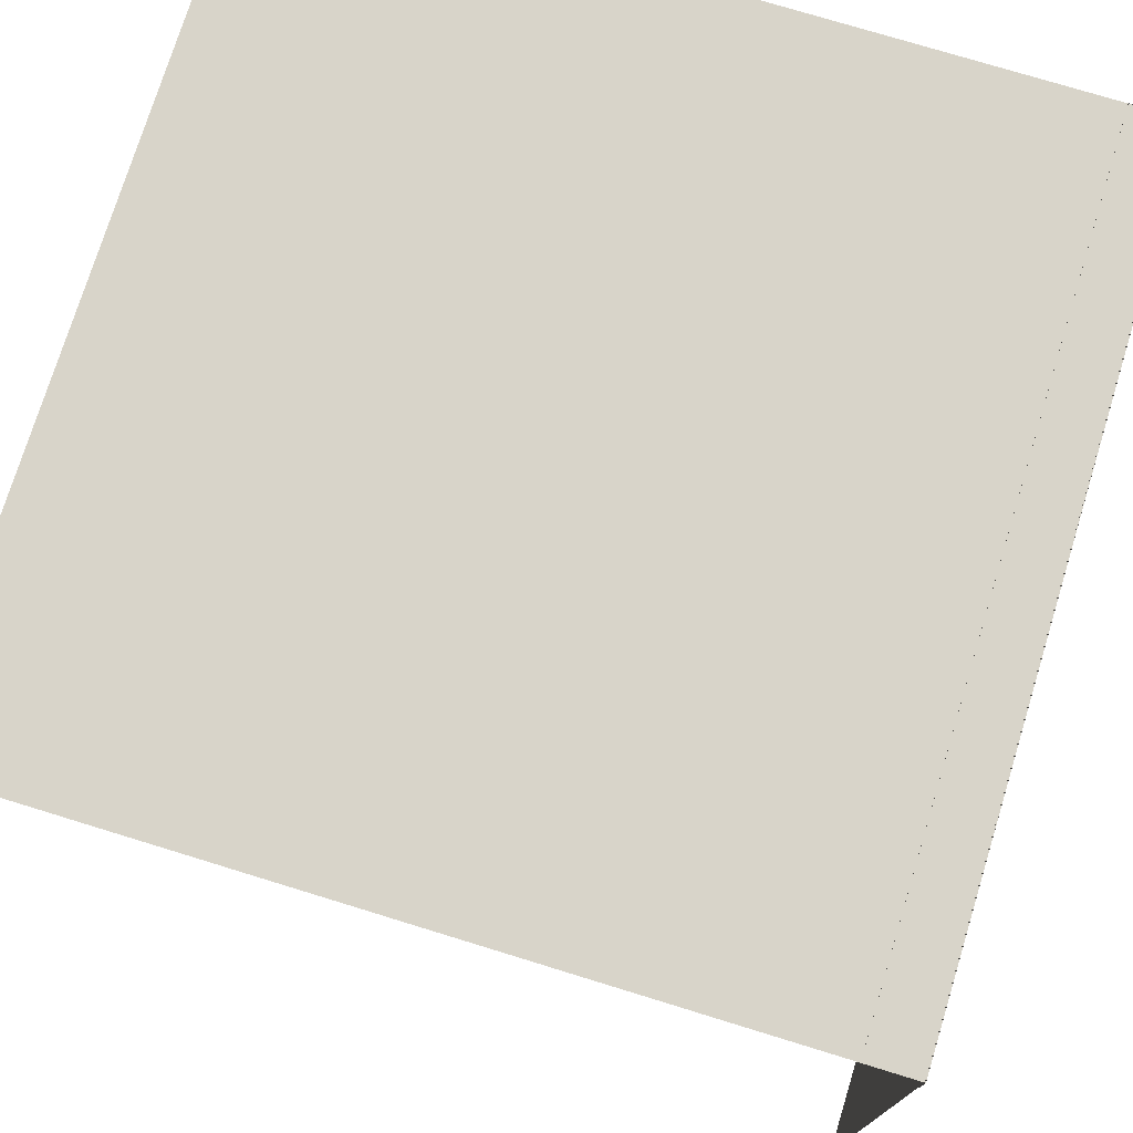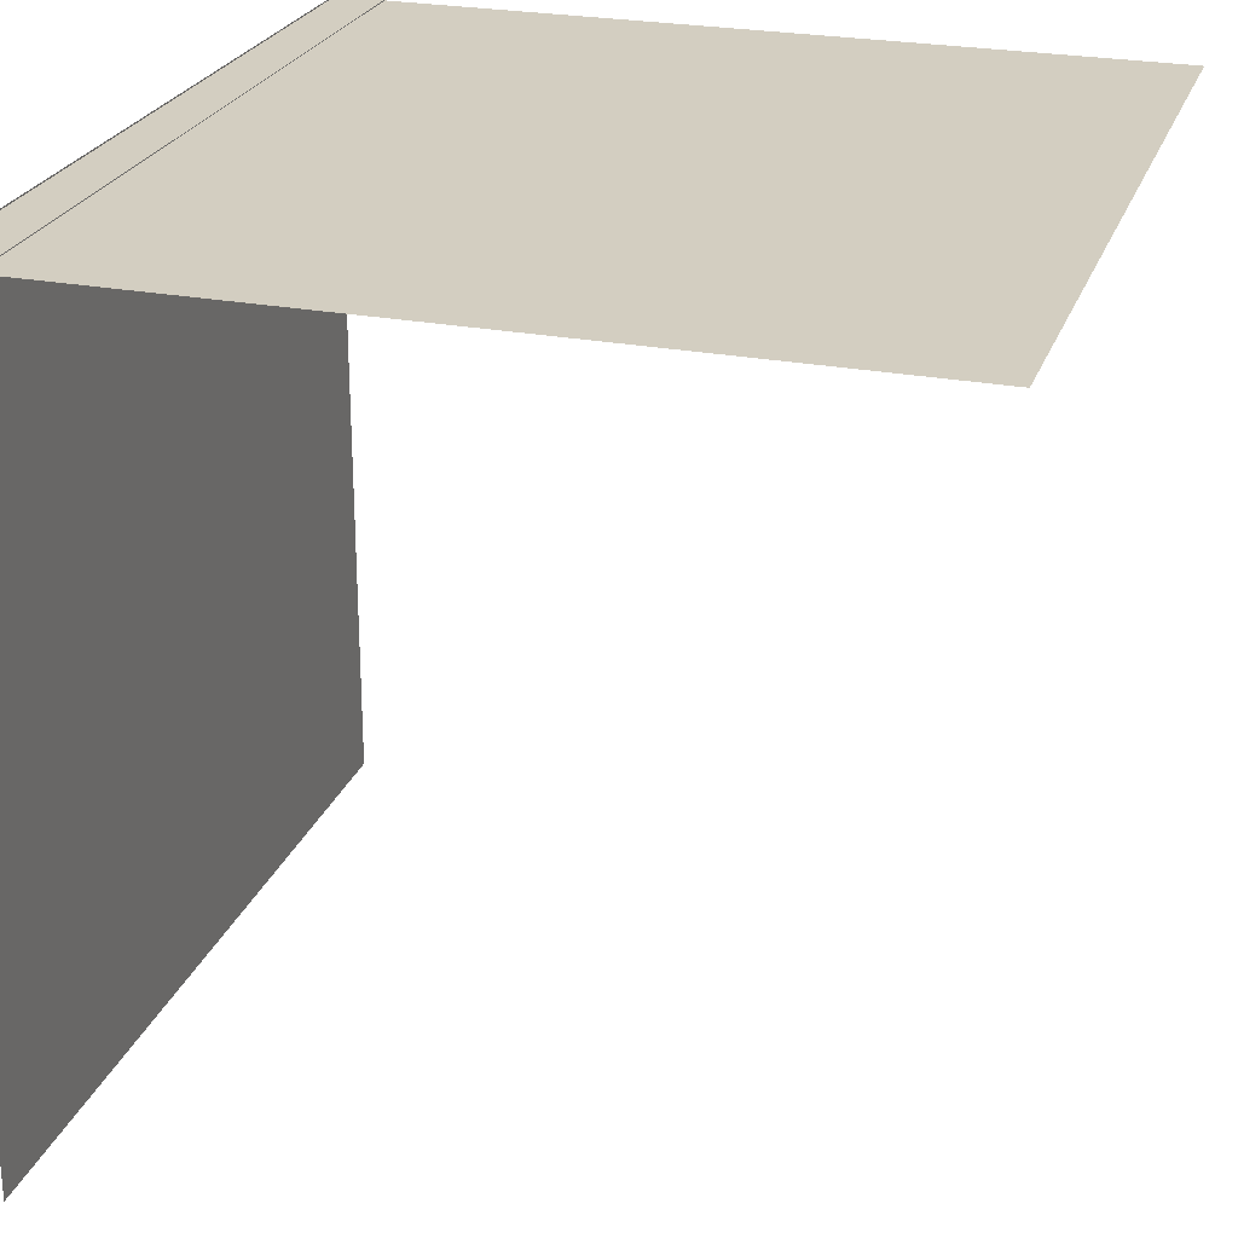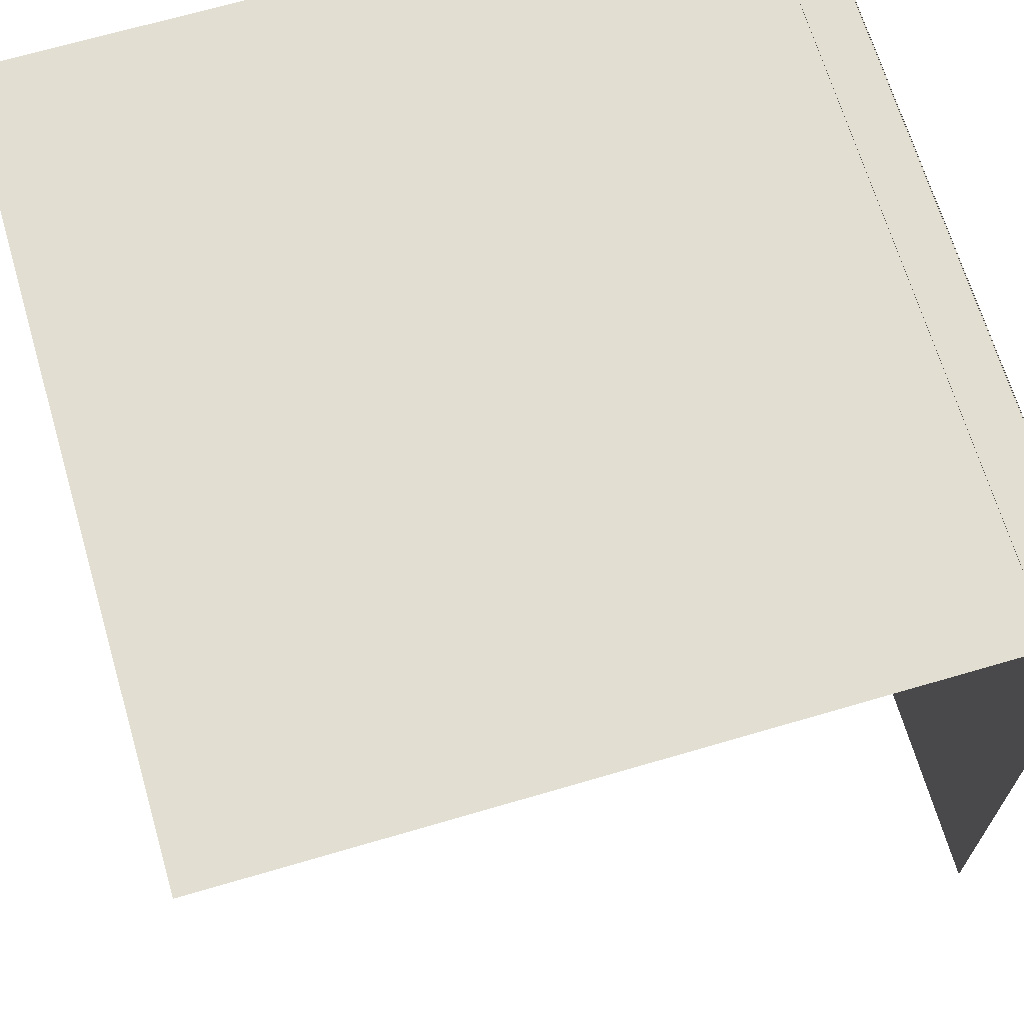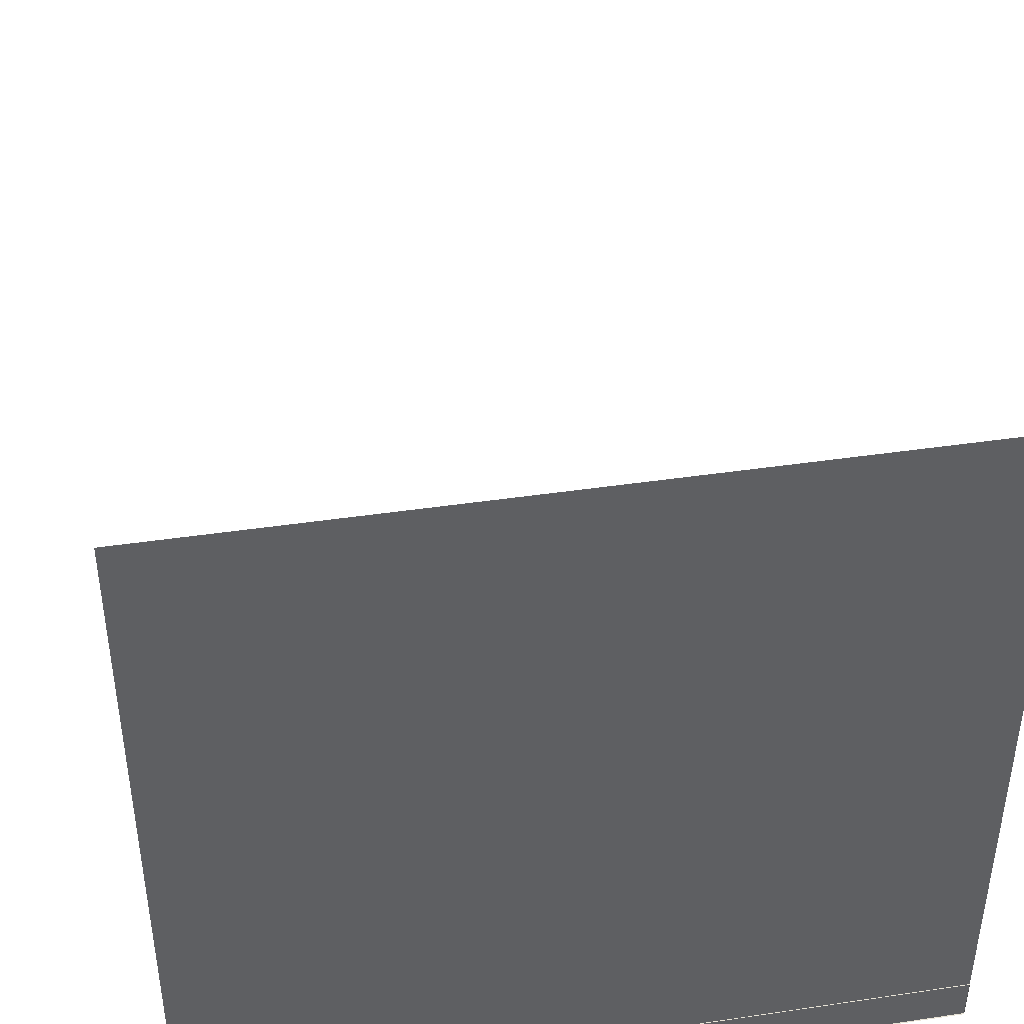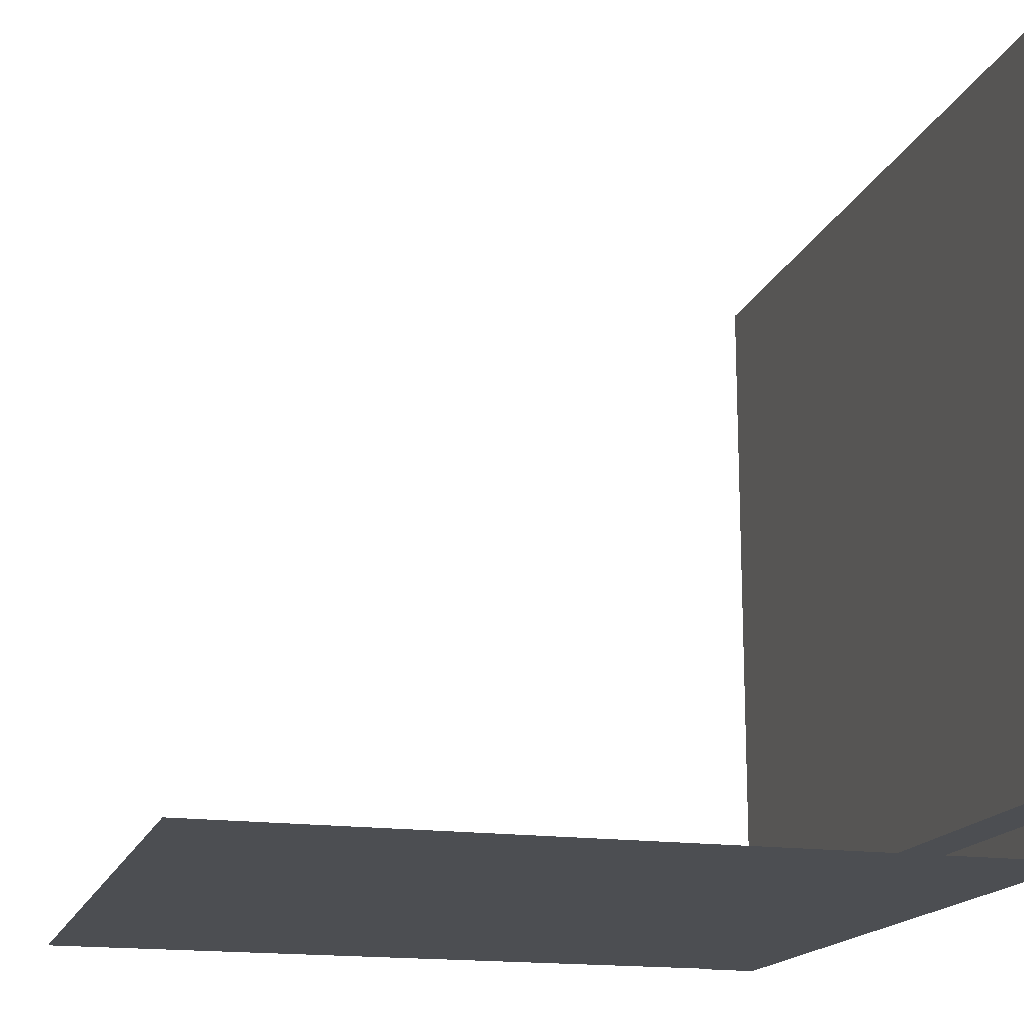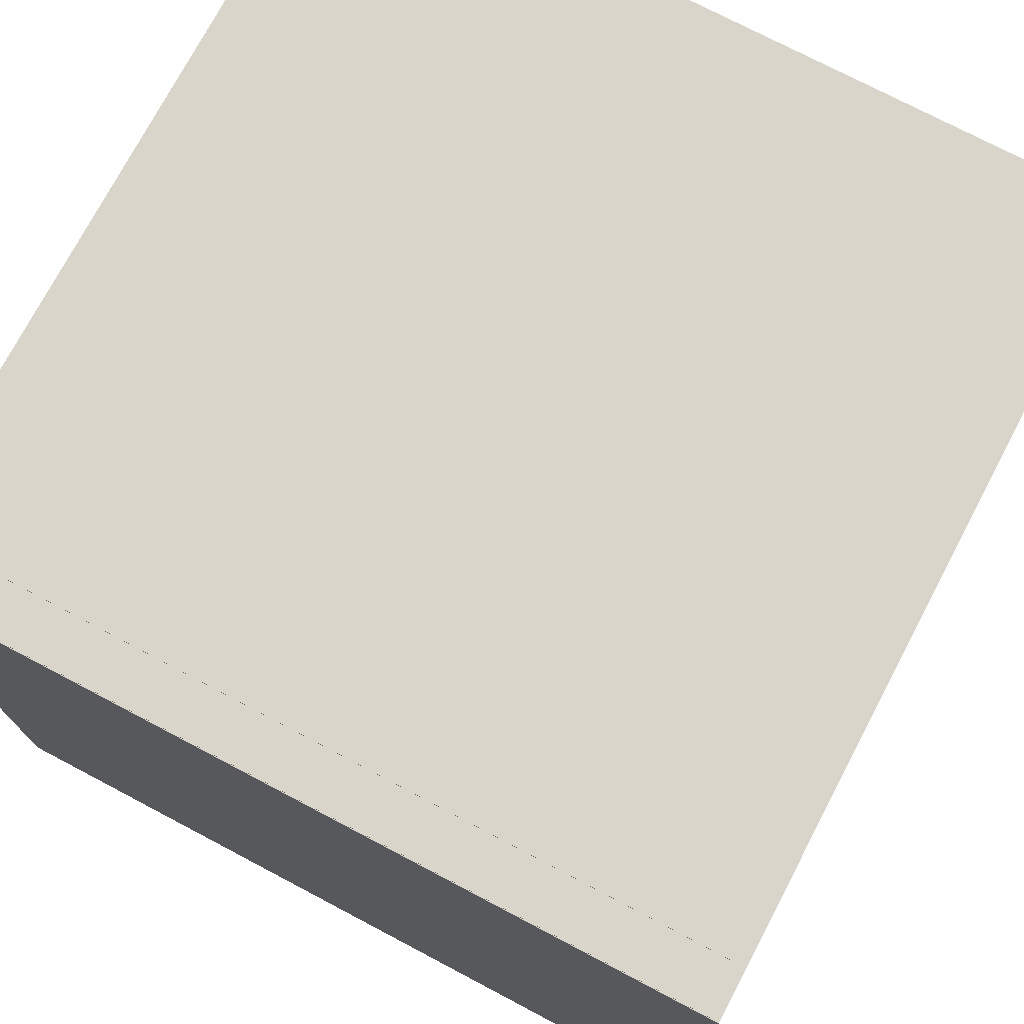
<metadata>
{"format":"obj","ext":"obj","renderer":"f3d","projection":"perspective","resolution":1024,"background":"white","views":[{"elev":75.1,"azim":-72.9,"up":"+Z"},{"elev":25.2,"azim":107.3,"up":"+Z"},{"elev":67.8,"azim":-106.4,"up":"+Z"},{"elev":43.5,"azim":-9.9,"up":"+Y"},{"elev":-16.7,"azim":-105.9,"up":"+Y"},{"elev":74.5,"azim":27.8,"up":"+Z"}]}
</metadata>
<code>
v -1.192e-07 0.001 5.96e-08
v 0 0.001 1
v 1 0.001 1
v 1 0.001 0
v 1 0 0.999
v 1 1 0.999
v 0 1 0.999
v 0 0 0.999
v 1 0 0.9375
v 1 0.0625 0.9375
v 1 0.0625 1
v 1 0 1
v 0 0.0625 0.9375
v 0 0.0625 1
v 0 0 0.9375
v 0 0 1
g cep_shaman_floor_magiccircle_2
f 1 2 3 4
f 5 6 7 8
f 9 10 11 12
f 10 13 14 11
f 15 9 12 16

</code>
